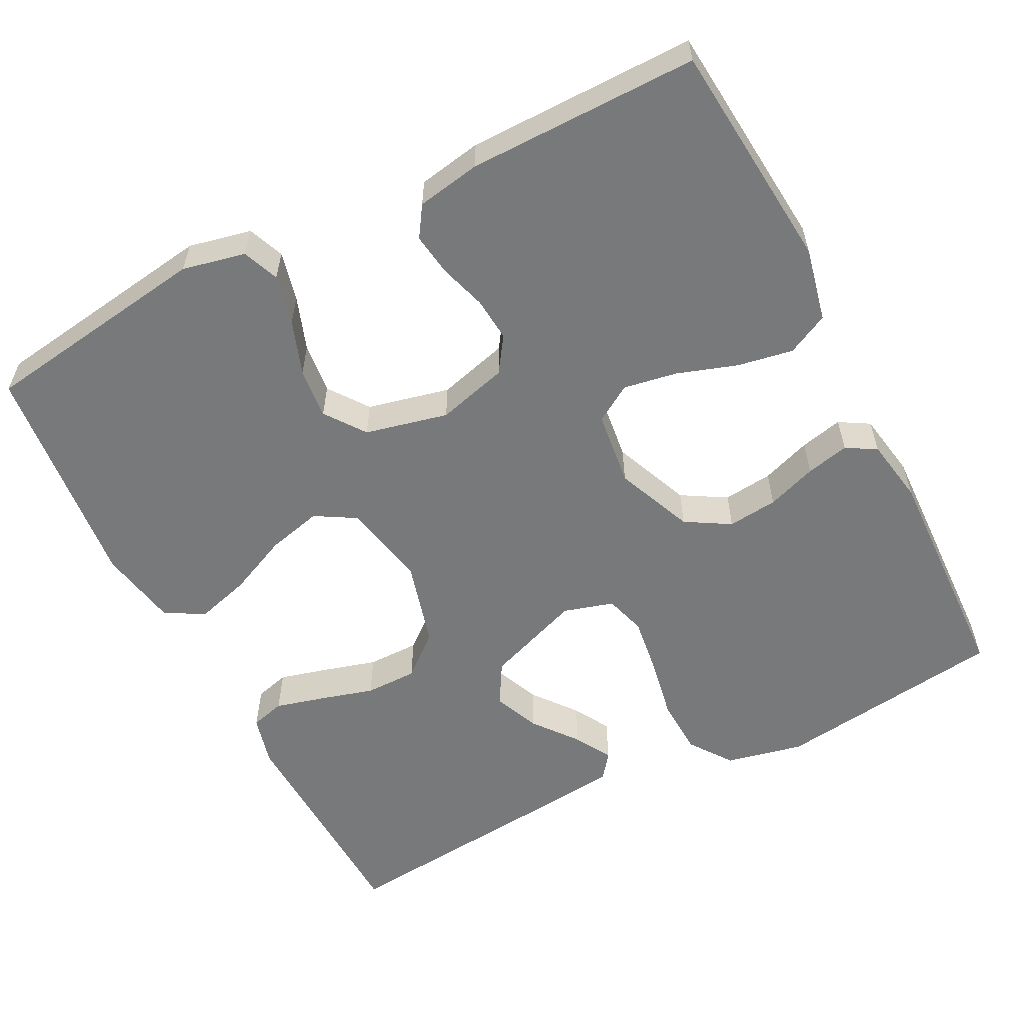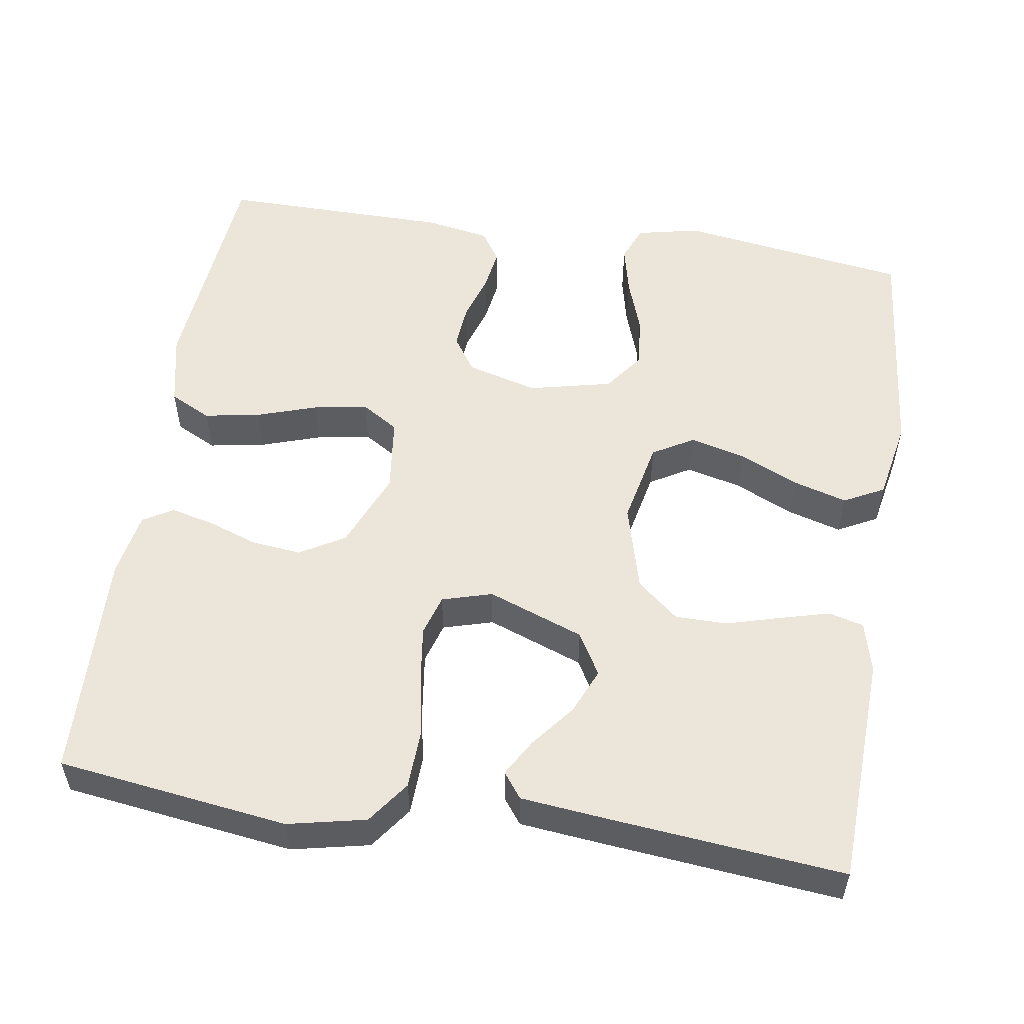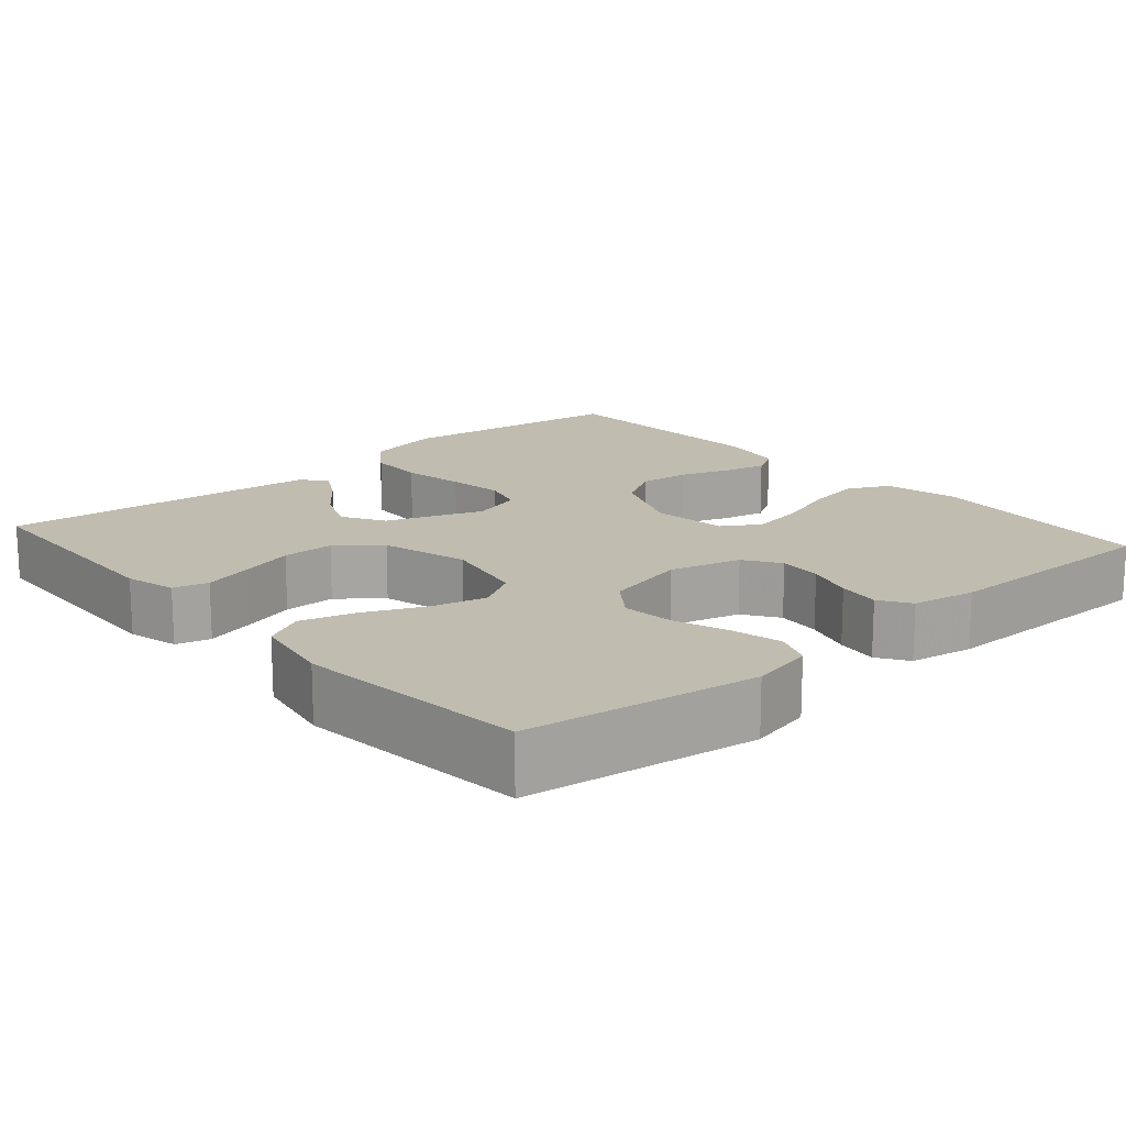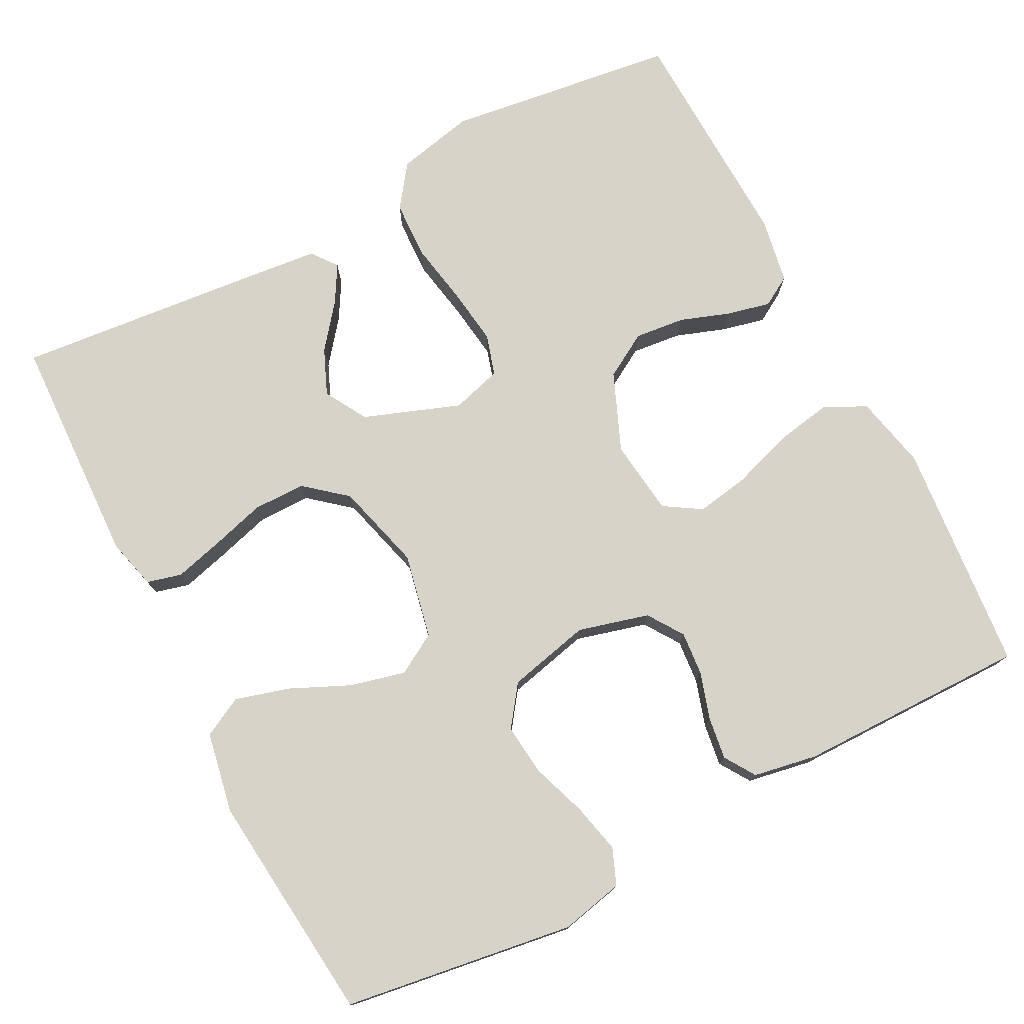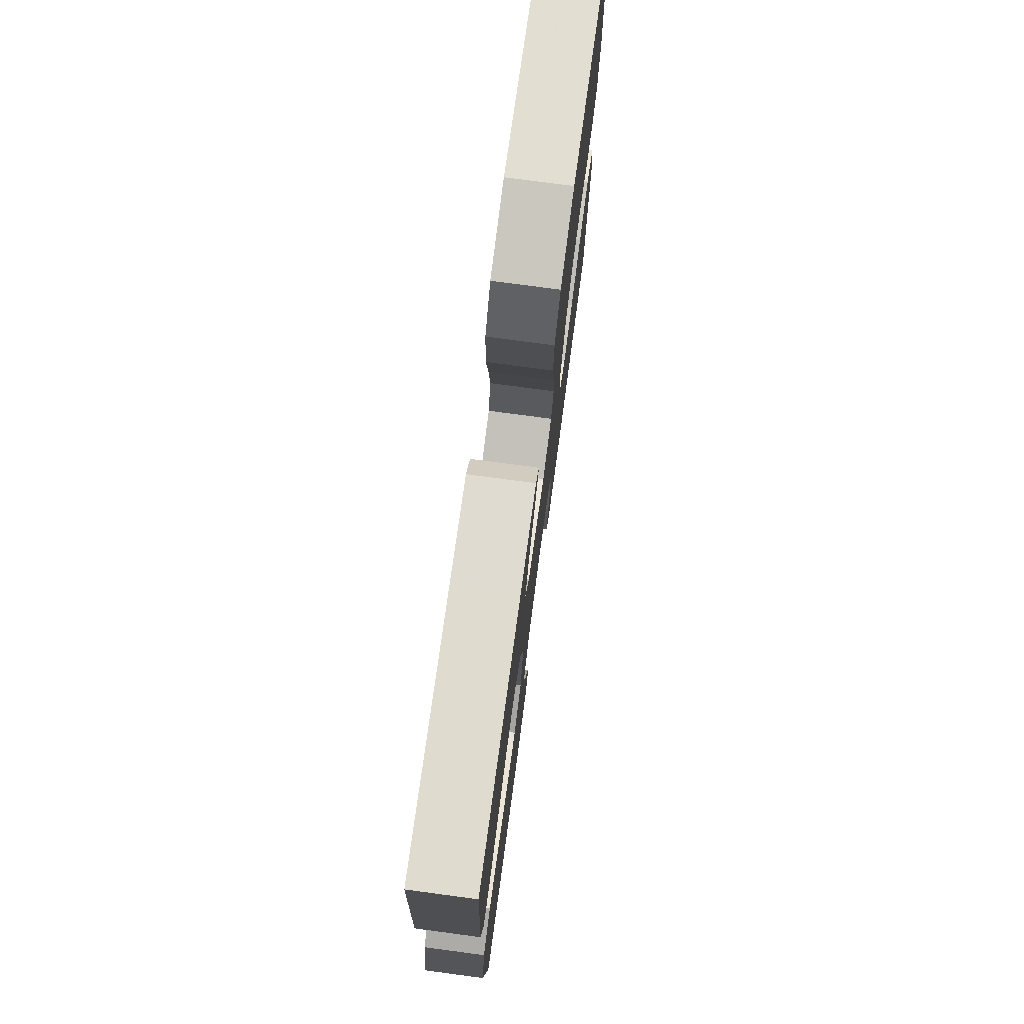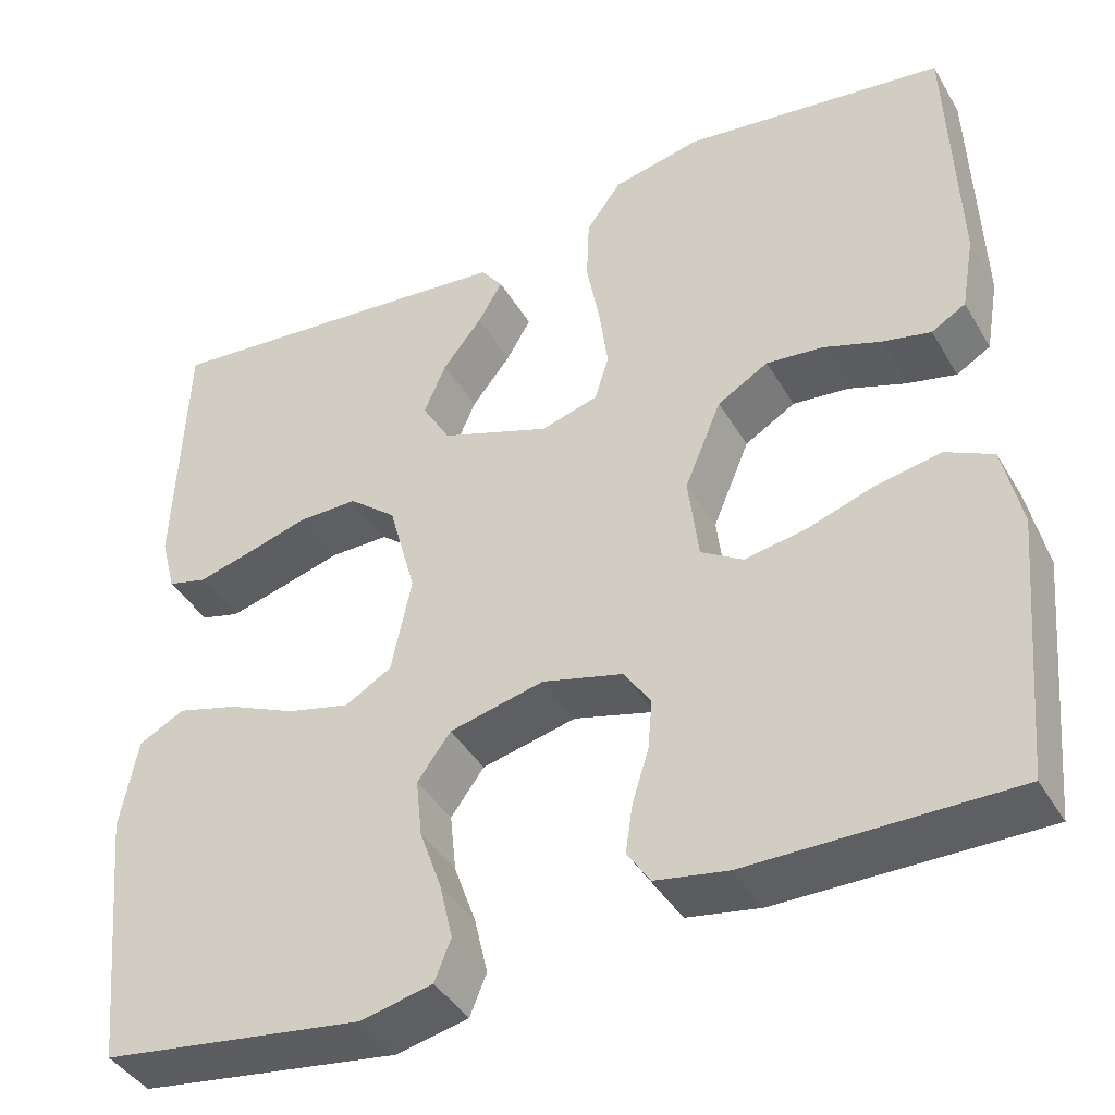
<metadata>
{"format":"obj","ext":"obj","renderer":"f3d","projection":"perspective","resolution":1024,"background":"white","views":[{"elev":-57.7,"azim":-152.9,"up":"+Y"},{"elev":54.3,"azim":8.9,"up":"+Y"},{"elev":16.4,"azim":138.8,"up":"+Y"},{"elev":76.5,"azim":152.5,"up":"+Y"},{"elev":75.9,"azim":97.6,"up":"+Z"},{"elev":-41.3,"azim":-151.9,"up":"+Z"}]}
</metadata>
<code>
v 0.5 0.07 0.5
v 0.512 0.07 0.2
v 0.495 0.07 0.134
v 0.45 0.07 0.122
v 0.386 0.07 0.139
v 0.316 0.07 0.159
v 0.248 0.07 0.159
v 0.194 0.07 0.114
v 0.163 0.07 0
v 0.186 0.07 -0.11
v 0.239 0.07 -0.141
v 0.311 0.07 -0.123
v 0.388 0.07 -0.088
v 0.458 0.07 -0.068
v 0.51 0.07 -0.095
v 0.53 0.07 -0.2
v 0.5 0.07 -0.5
v 0.2 0.07 -0.544
v 0.118 0.07 -0.526
v 0.099 0.07 -0.479
v 0.114 0.07 -0.414
v 0.139 0.07 -0.343
v 0.146 0.07 -0.276
v 0.108 0.07 -0.224
v 0 0.07 -0.199
v -0.092 0.07 -0.224
v -0.123 0.07 -0.27
v -0.118 0.07 -0.327
v -0.099 0.07 -0.388
v -0.091 0.07 -0.443
v -0.117 0.07 -0.483
v -0.2 0.07 -0.498
v -0.5 0.07 -0.5
v -0.527 0.07 -0.2
v -0.506 0.07 -0.104
v -0.452 0.07 -0.077
v -0.379 0.07 -0.09
v -0.301 0.07 -0.116
v -0.231 0.07 -0.128
v -0.183 0.07 -0.098
v -0.171 0.07 0
v -0.213 0.07 0.101
v -0.271 0.07 0.135
v -0.336 0.07 0.128
v -0.401 0.07 0.105
v -0.457 0.07 0.092
v -0.496 0.07 0.115
v -0.511 0.07 0.2
v -0.5 0.07 0.5
v -0.2 0.07 0.54
v -0.099 0.07 0.518
v -0.059 0.07 0.463
v -0.056 0.07 0.388
v -0.071 0.07 0.307
v -0.081 0.07 0.233
v -0.065 0.07 0.18
v 0 0.07 0.161
v 0.125 0.07 0.207
v 0.157 0.07 0.262
v 0.132 0.07 0.321
v 0.087 0.07 0.378
v 0.059 0.07 0.426
v 0.084 0.07 0.459
v 0.2 0.07 0.471
v 0.5 0 0.5
v 0.512 0 0.2
v 0.495 0 0.134
v 0.45 0 0.122
v 0.386 0 0.139
v 0.316 0 0.159
v 0.248 0 0.159
v 0.194 0 0.114
v 0.163 0 0
v 0.186 0 -0.11
v 0.239 0 -0.141
v 0.311 0 -0.123
v 0.388 0 -0.088
v 0.458 0 -0.068
v 0.51 0 -0.095
v 0.53 0 -0.2
v 0.5 0 -0.5
v 0.2 0 -0.544
v 0.118 0 -0.526
v 0.099 0 -0.479
v 0.114 0 -0.414
v 0.139 0 -0.343
v 0.146 0 -0.276
v 0.108 0 -0.224
v 0 0 -0.199
v -0.092 0 -0.224
v -0.123 0 -0.27
v -0.118 0 -0.327
v -0.099 0 -0.388
v -0.091 0 -0.443
v -0.117 0 -0.483
v -0.2 0 -0.498
v -0.5 0 -0.5
v -0.527 0 -0.2
v -0.506 0 -0.104
v -0.452 0 -0.077
v -0.379 0 -0.09
v -0.301 0 -0.116
v -0.231 0 -0.128
v -0.183 0 -0.098
v -0.171 0 0
v -0.213 0 0.101
v -0.271 0 0.135
v -0.336 0 0.128
v -0.401 0 0.105
v -0.457 0 0.092
v -0.496 0 0.115
v -0.511 0 0.2
v -0.5 0 0.5
v -0.2 0 0.54
v -0.099 0 0.518
v -0.059 0 0.463
v -0.056 0 0.388
v -0.071 0 0.307
v -0.081 0 0.233
v -0.065 0 0.18
v 0 0 0.161
v 0.125 0 0.207
v 0.157 0 0.262
v 0.132 0 0.321
v 0.087 0 0.378
v 0.059 0 0.426
v 0.084 0 0.459
v 0.2 0 0.471
f 4 5 6
f 3 4 6
f 2 3 6
f 1 2 6
f 64 1 6
f 63 64 6
f 62 63 6
f 61 62 6
f 60 61 6
f 59 60 6 7
f 58 59 7 8
f 57 58 8 9
f 56 57 9 10
f 52 53 54
f 51 52 54
f 50 51 54
f 49 50 54
f 48 49 54
f 47 48 54
f 46 47 54
f 45 46 54
f 44 45 54
f 43 44 54 55
f 42 43 55 56
f 36 37 38
f 35 36 38
f 34 35 38
f 33 34 38
f 32 33 38
f 31 32 38
f 30 31 38
f 29 30 38
f 28 29 38
f 27 28 38 39
f 26 27 39 40
f 20 21 22
f 19 20 22
f 18 19 22
f 17 18 22
f 16 17 22
f 15 16 22
f 14 15 22
f 13 14 22
f 12 13 22
f 11 12 22 23
f 10 11 23 24
f 10 24 25
f 56 10 25
f 42 56 25
f 41 42 25
f 25 26 40 41
f 70 69 68
f 70 68 67
f 70 67 66
f 70 66 65
f 70 65 128
f 70 128 127
f 70 127 126
f 70 126 125
f 70 125 124
f 71 70 124 123
f 72 71 123 122
f 73 72 122 121
f 74 73 121 120
f 118 117 116
f 118 116 115
f 118 115 114
f 118 114 113
f 118 113 112
f 118 112 111
f 118 111 110
f 118 110 109
f 118 109 108
f 119 118 108 107
f 120 119 107 106
f 102 101 100
f 102 100 99
f 102 99 98
f 102 98 97
f 102 97 96
f 102 96 95
f 102 95 94
f 102 94 93
f 102 93 92
f 103 102 92 91
f 104 103 91 90
f 86 85 84
f 86 84 83
f 86 83 82
f 86 82 81
f 86 81 80
f 86 80 79
f 86 79 78
f 86 78 77
f 86 77 76
f 87 86 76 75
f 88 87 75 74
f 89 88 74
f 89 74 120
f 89 120 106
f 89 106 105
f 105 104 90 89
f 1 65 66 2
f 2 66 67 3
f 3 67 68 4
f 4 68 69 5
f 5 69 70 6
f 6 70 71 7
f 7 71 72 8
f 8 72 73 9
f 9 73 74 10
f 10 74 75 11
f 11 75 76 12
f 12 76 77 13
f 13 77 78 14
f 14 78 79 15
f 15 79 80 16
f 16 80 81 17
f 17 81 82 18
f 18 82 83 19
f 19 83 84 20
f 20 84 85 21
f 21 85 86 22
f 22 86 87 23
f 23 87 88 24
f 24 88 89 25
f 25 89 90 26
f 26 90 91 27
f 27 91 92 28
f 28 92 93 29
f 29 93 94 30
f 30 94 95 31
f 31 95 96 32
f 32 96 97 33
f 33 97 98 34
f 34 98 99 35
f 35 99 100 36
f 36 100 101 37
f 37 101 102 38
f 38 102 103 39
f 39 103 104 40
f 40 104 105 41
f 41 105 106 42
f 42 106 107 43
f 43 107 108 44
f 44 108 109 45
f 45 109 110 46
f 46 110 111 47
f 47 111 112 48
f 48 112 113 49
f 49 113 114 50
f 50 114 115 51
f 51 115 116 52
f 52 116 117 53
f 53 117 118 54
f 54 118 119 55
f 55 119 120 56
f 56 120 121 57
f 57 121 122 58
f 58 122 123 59
f 59 123 124 60
f 60 124 125 61
f 61 125 126 62
f 62 126 127 63
f 63 127 128 64
f 64 128 65 1

</code>
